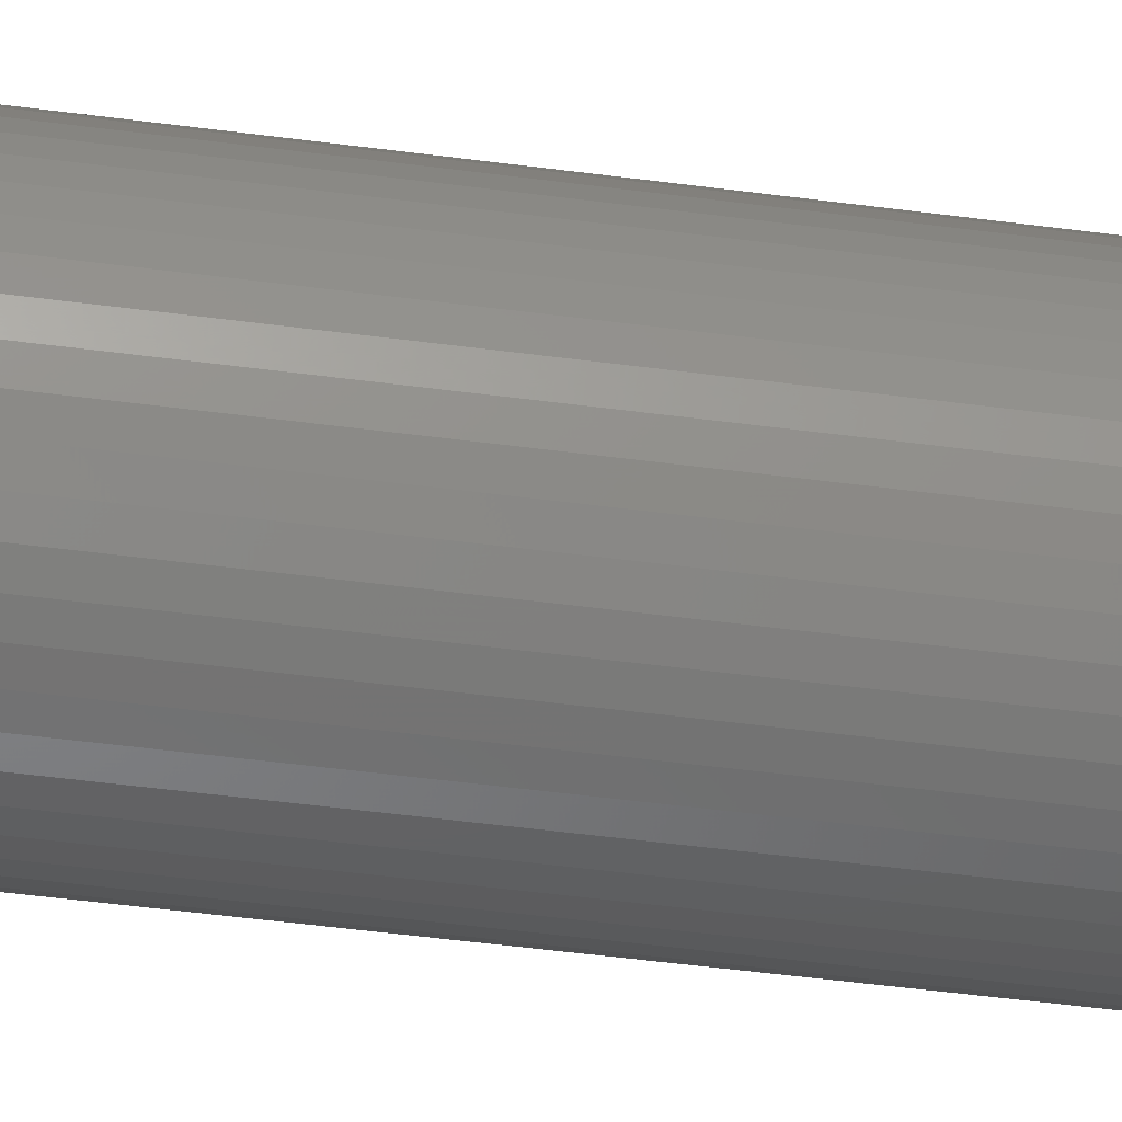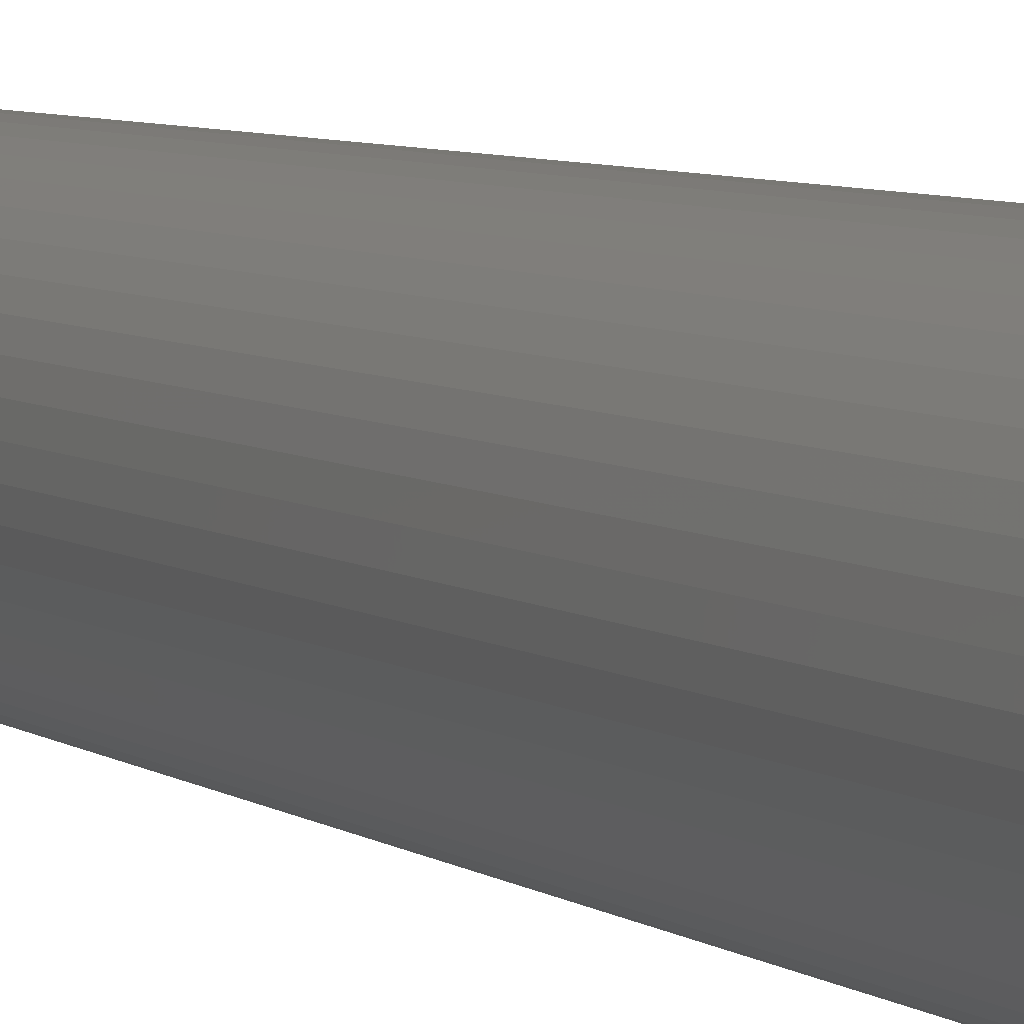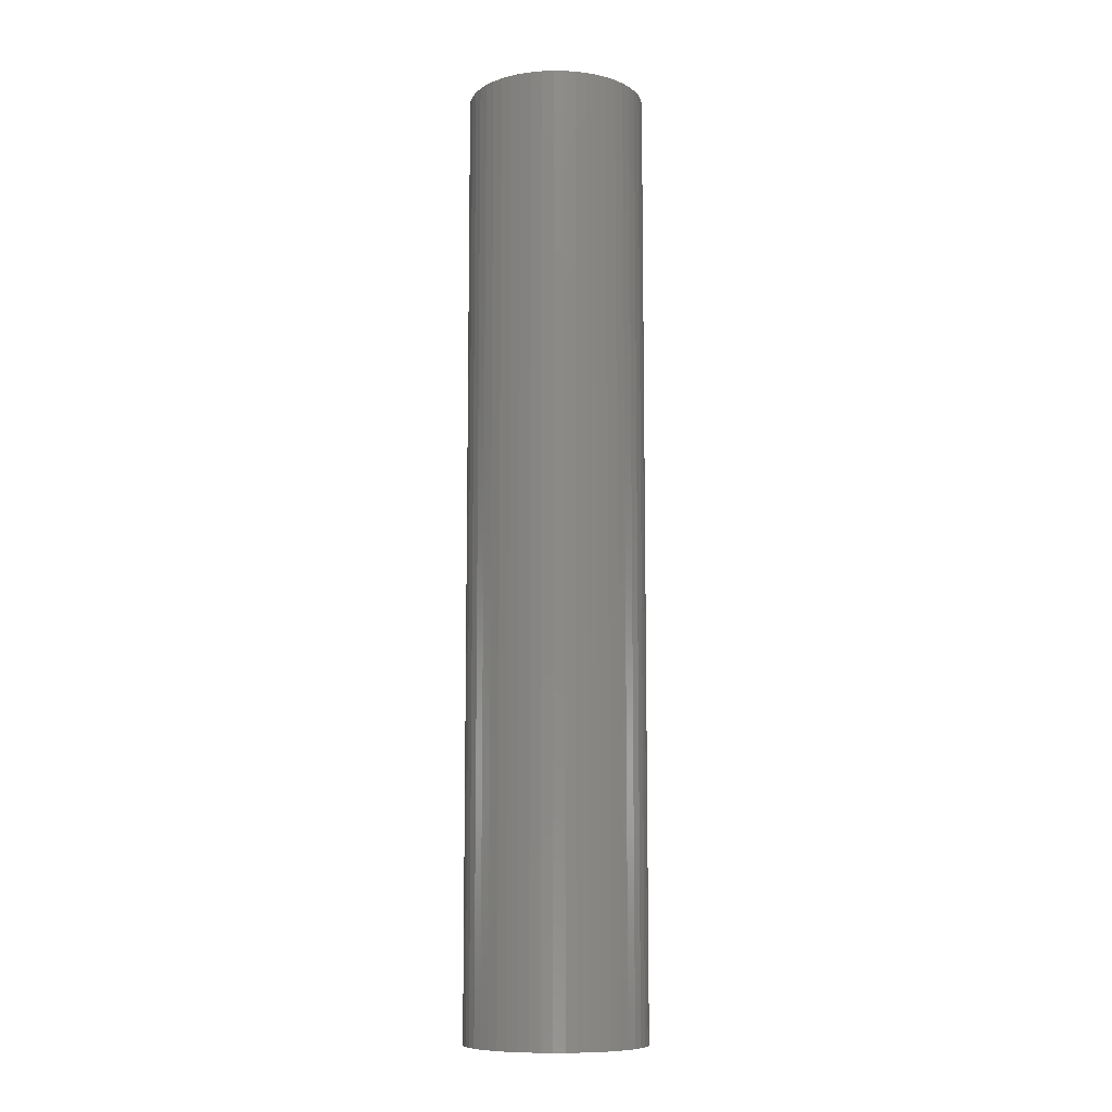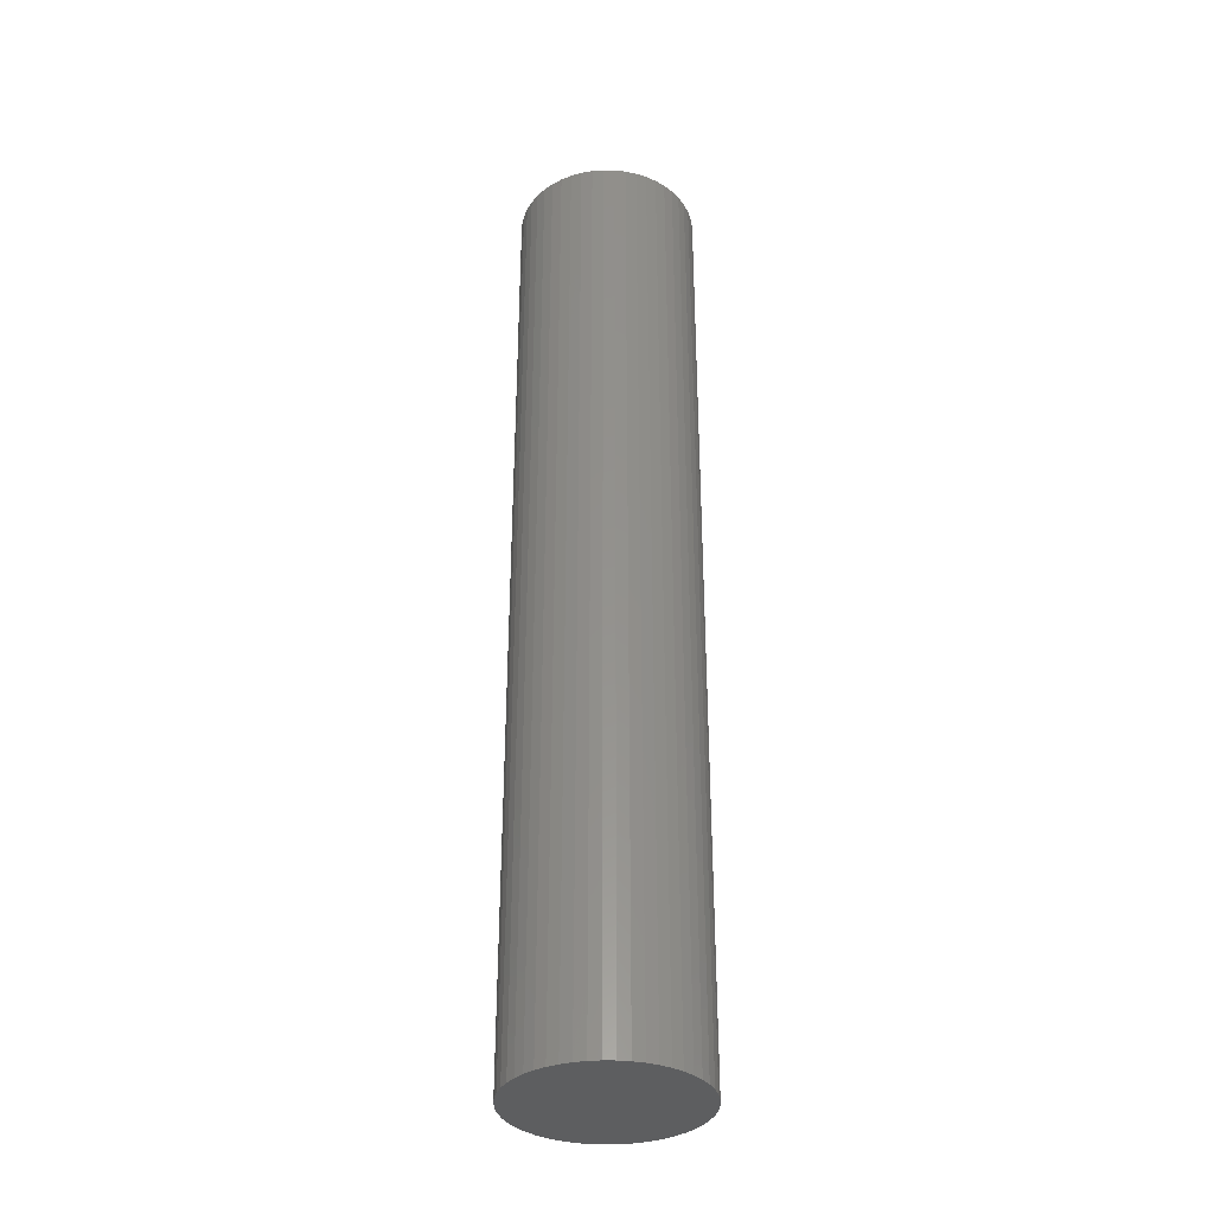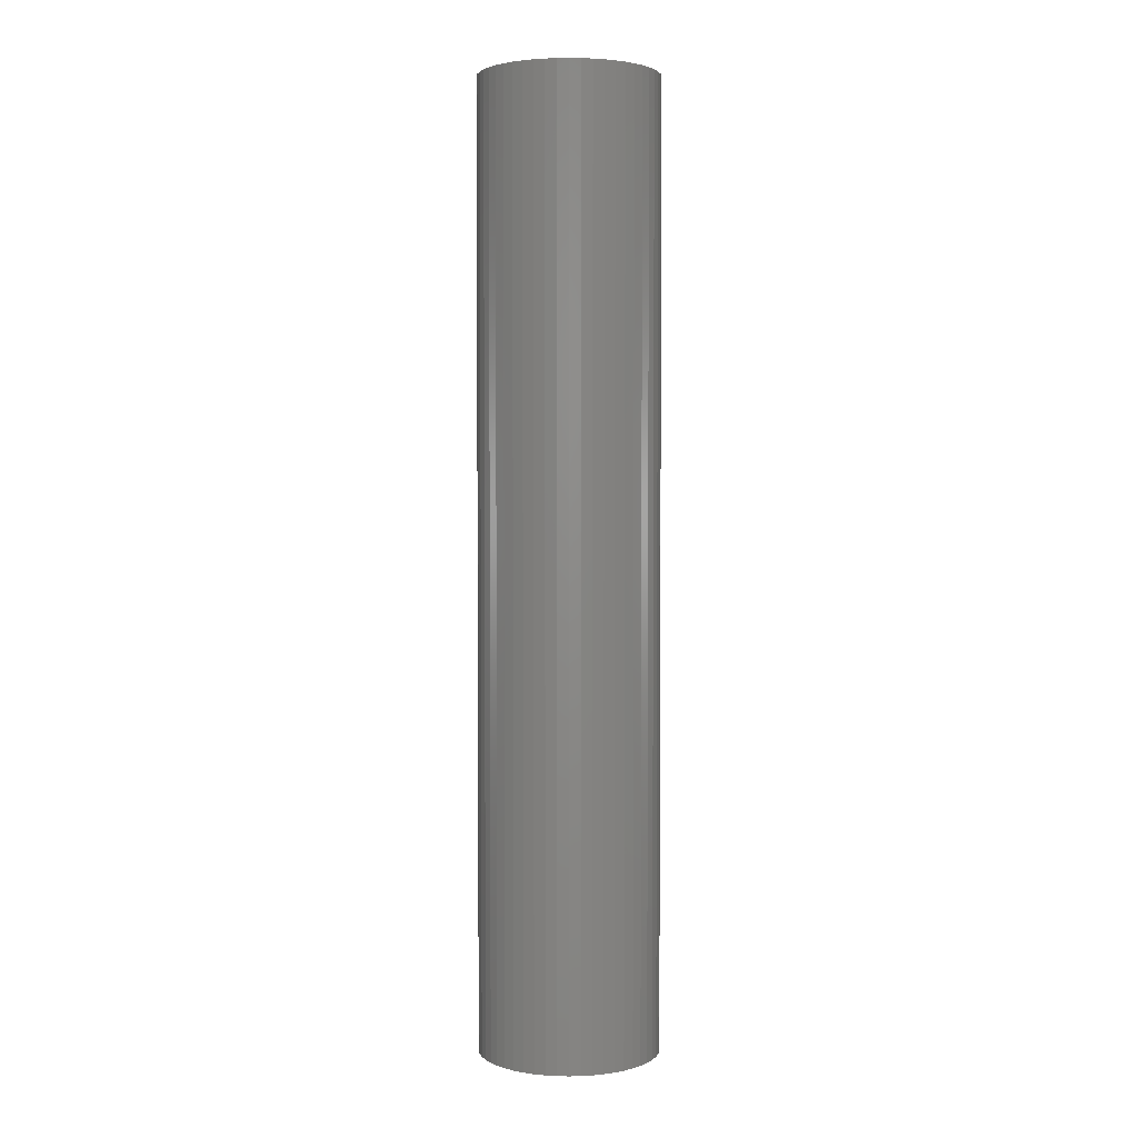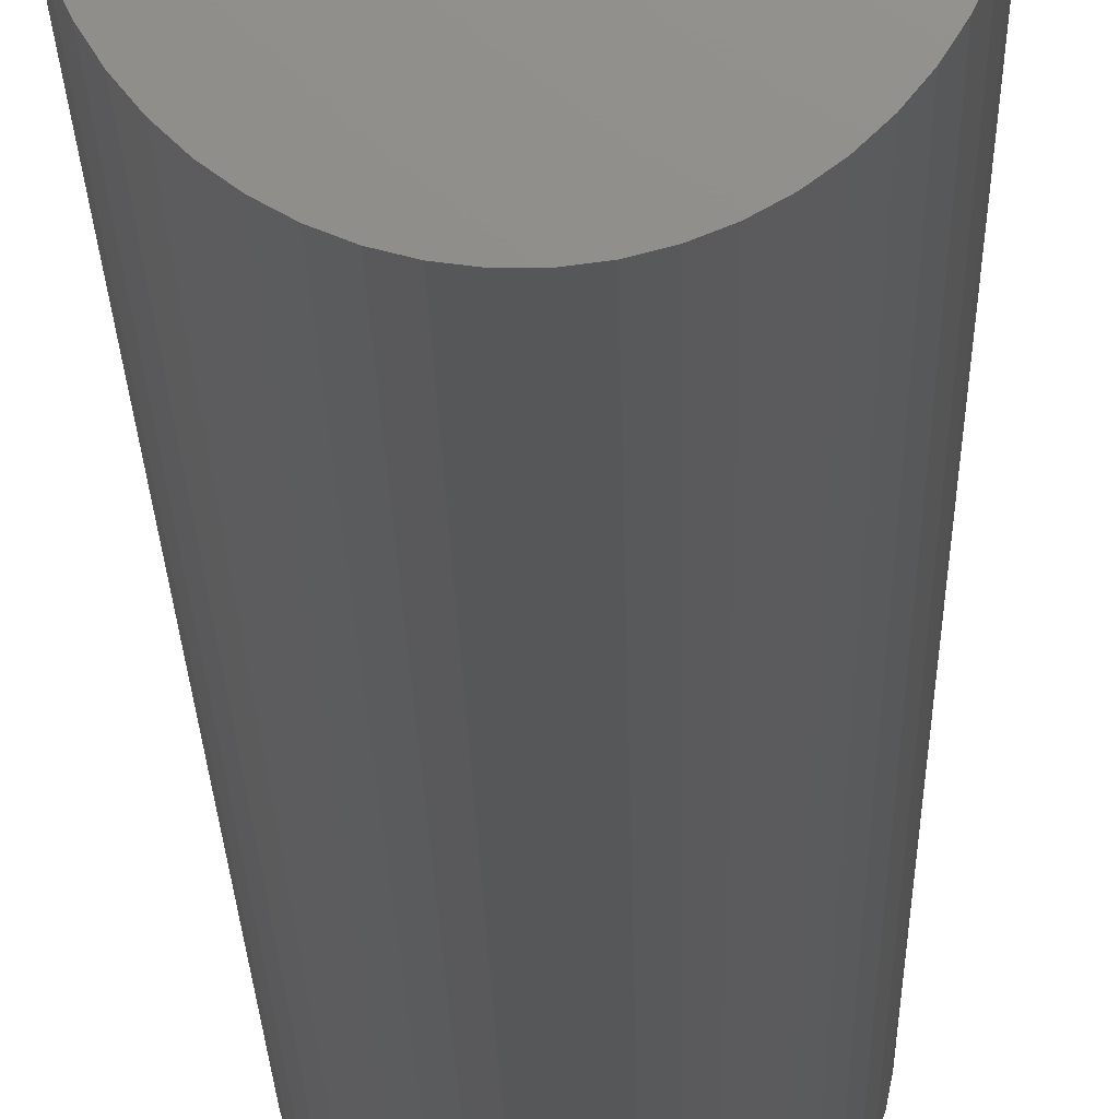
<metadata>
{"format":"stl","ext":"stl","renderer":"f3d","projection":"perspective","resolution":1024,"background":"white","views":[{"elev":-44.0,"azim":-99.1,"up":"+Y"},{"elev":5.0,"azim":-23.6,"up":"+Y"},{"elev":-9.6,"azim":34.1,"up":"+Z"},{"elev":-34.6,"azim":128.4,"up":"+Z"},{"elev":2.9,"azim":-3.5,"up":"+Z"},{"elev":-16.6,"azim":0.8,"up":"+Y"}]}
</metadata>
<code>
# stl→obj: 100 verts, 196 faces
v 2.35 0 12.5
v 2.331 0.2945 -12.5
v 2.331 0.2945 12.5
v 2.35 0 -12.5
v -2.35 0 -12.5
v -2.331 0.2945 12.5
v -2.331 0.2945 -12.5
v -2.35 0 12.5
v 0.1476 2.345 -12.5
v -0.1476 2.345 12.5
v 0.1476 2.345 12.5
v -0.1476 2.345 -12.5
v 2.331 -0.2945 12.5
v 2.276 0.5844 12.5
v 2.276 -0.5844 12.5
v 2.185 0.8651 12.5
v 2.185 -0.8651 12.5
v 2.059 1.132 12.5
v 2.059 -1.132 12.5
v 1.901 1.381 12.5
v 1.901 -1.381 12.5
v 1.713 1.609 12.5
v 1.713 -1.609 12.5
v 1.498 1.811 12.5
v 1.498 -1.811 12.5
v 1.259 1.984 12.5
v 1.259 -1.984 12.5
v 1.001 2.126 12.5
v 1.001 -2.126 12.5
v 0.7262 2.235 12.5
v 0.7262 -2.235 12.5
v 0.4403 2.308 12.5
v 0.4403 -2.308 12.5
v 0.1476 -2.345 12.5
v -0.1476 -2.345 12.5
v -0.4403 2.308 12.5
v -0.4403 -2.308 12.5
v -0.7262 2.235 12.5
v -0.7262 -2.235 12.5
v -1.001 2.126 12.5
v -1.001 -2.126 12.5
v -1.259 1.984 12.5
v -1.259 -1.984 12.5
v -1.498 1.811 12.5
v -1.498 -1.811 12.5
v -1.713 1.609 12.5
v -1.713 -1.609 12.5
v -1.901 1.381 12.5
v -1.901 -1.381 12.5
v -2.059 1.132 12.5
v -2.059 -1.132 12.5
v -2.185 0.8651 12.5
v -2.185 -0.8651 12.5
v -2.276 0.5844 12.5
v -2.276 -0.5844 12.5
v -2.331 -0.2945 12.5
v 1.713 1.609 -12.5
v 1.498 1.811 -12.5
v 2.331 -0.2945 -12.5
v 2.276 -0.5844 -12.5
v 2.276 0.5844 -12.5
v 2.185 -0.8651 -12.5
v 2.185 0.8651 -12.5
v 2.059 -1.132 -12.5
v 2.059 1.132 -12.5
v 1.901 -1.381 -12.5
v 1.901 1.381 -12.5
v 1.713 -1.609 -12.5
v 1.498 -1.811 -12.5
v 1.259 -1.984 -12.5
v 1.259 1.984 -12.5
v 1.001 -2.126 -12.5
v 1.001 2.126 -12.5
v 0.7262 -2.235 -12.5
v 0.7262 2.235 -12.5
v 0.4403 -2.308 -12.5
v 0.4403 2.308 -12.5
v 0.1476 -2.345 -12.5
v -0.1476 -2.345 -12.5
v -0.4403 -2.308 -12.5
v -0.4403 2.308 -12.5
v -0.7262 -2.235 -12.5
v -0.7262 2.235 -12.5
v -1.001 -2.126 -12.5
v -1.001 2.126 -12.5
v -1.259 -1.984 -12.5
v -1.259 1.984 -12.5
v -1.498 -1.811 -12.5
v -1.498 1.811 -12.5
v -1.713 -1.609 -12.5
v -1.713 1.609 -12.5
v -1.901 -1.381 -12.5
v -1.901 1.381 -12.5
v -2.059 -1.132 -12.5
v -2.059 1.132 -12.5
v -2.185 -0.8651 -12.5
v -2.185 0.8651 -12.5
v -2.276 -0.5844 -12.5
v -2.276 0.5844 -12.5
v -2.331 -0.2945 -12.5
f 1 2 3
f 2 1 4
f 5 6 7
f 6 5 8
f 9 10 11
f 10 9 12
f 3 13 1
f 14 13 3
f 14 15 13
f 16 15 14
f 16 17 15
f 18 17 16
f 18 19 17
f 20 19 18
f 20 21 19
f 22 21 20
f 22 23 21
f 24 23 22
f 24 25 23
f 26 25 24
f 26 27 25
f 28 27 26
f 28 29 27
f 30 29 28
f 30 31 29
f 32 31 30
f 32 33 31
f 11 33 32
f 11 34 33
f 10 34 11
f 10 35 34
f 36 35 10
f 36 37 35
f 38 37 36
f 38 39 37
f 40 39 38
f 40 41 39
f 42 41 40
f 42 43 41
f 44 43 42
f 44 45 43
f 46 45 44
f 46 47 45
f 48 47 46
f 48 49 47
f 50 49 48
f 50 51 49
f 52 51 50
f 52 53 51
f 54 53 52
f 54 55 53
f 6 55 54
f 6 56 55
f 56 6 8
f 57 24 22
f 24 57 58
f 59 2 4
f 60 2 59
f 60 61 2
f 62 61 60
f 62 63 61
f 64 63 62
f 64 65 63
f 66 65 64
f 66 67 65
f 68 67 66
f 68 57 67
f 69 57 68
f 69 58 57
f 70 58 69
f 70 71 58
f 72 71 70
f 72 73 71
f 74 73 72
f 74 75 73
f 76 75 74
f 76 77 75
f 78 77 76
f 78 9 77
f 79 9 78
f 79 12 9
f 80 12 79
f 80 81 12
f 82 81 80
f 82 83 81
f 84 83 82
f 84 85 83
f 86 85 84
f 86 87 85
f 88 87 86
f 88 89 87
f 90 89 88
f 90 91 89
f 92 91 90
f 92 93 91
f 94 93 92
f 94 95 93
f 96 95 94
f 96 97 95
f 98 97 96
f 98 99 97
f 100 99 98
f 100 7 99
f 7 100 5
f 89 46 44
f 46 89 91
f 16 65 18
f 65 16 63
f 18 67 20
f 67 18 65
f 73 30 28
f 30 73 75
f 58 26 24
f 26 58 71
f 95 48 93
f 48 95 50
f 93 46 91
f 46 93 48
f 7 54 99
f 54 7 6
f 85 42 40
f 42 85 87
f 12 36 10
f 36 12 81
f 17 60 15
f 60 17 62
f 82 37 39
f 37 82 80
f 96 55 98
f 55 96 53
f 78 33 34
f 33 78 76
f 72 27 29
f 27 72 70
f 3 61 14
f 61 3 2
f 75 32 30
f 32 75 77
f 77 11 32
f 11 77 9
f 71 28 26
f 28 71 73
f 97 50 95
f 50 97 52
f 99 52 97
f 52 99 54
f 87 44 42
f 44 87 89
f 83 40 38
f 40 83 85
f 81 38 36
f 38 81 83
f 69 23 25
f 23 69 68
f 19 62 17
f 62 19 64
f 15 59 13
f 59 15 60
f 79 34 35
f 34 79 78
f 23 66 21
f 66 23 68
f 14 63 16
f 63 14 61
f 20 57 22
f 57 20 67
f 13 4 1
f 4 13 59
f 90 49 92
f 49 90 47
f 98 56 100
f 56 98 55
f 100 8 5
f 8 100 56
f 76 31 33
f 31 76 74
f 74 29 31
f 29 74 72
f 21 64 19
f 64 21 66
f 80 35 37
f 35 80 79
f 84 39 41
f 39 84 82
f 86 41 43
f 41 86 84
f 92 51 94
f 51 92 49
f 94 53 96
f 53 94 51
f 70 25 27
f 25 70 69
f 90 45 47
f 45 90 88
f 88 43 45
f 43 88 86

</code>
